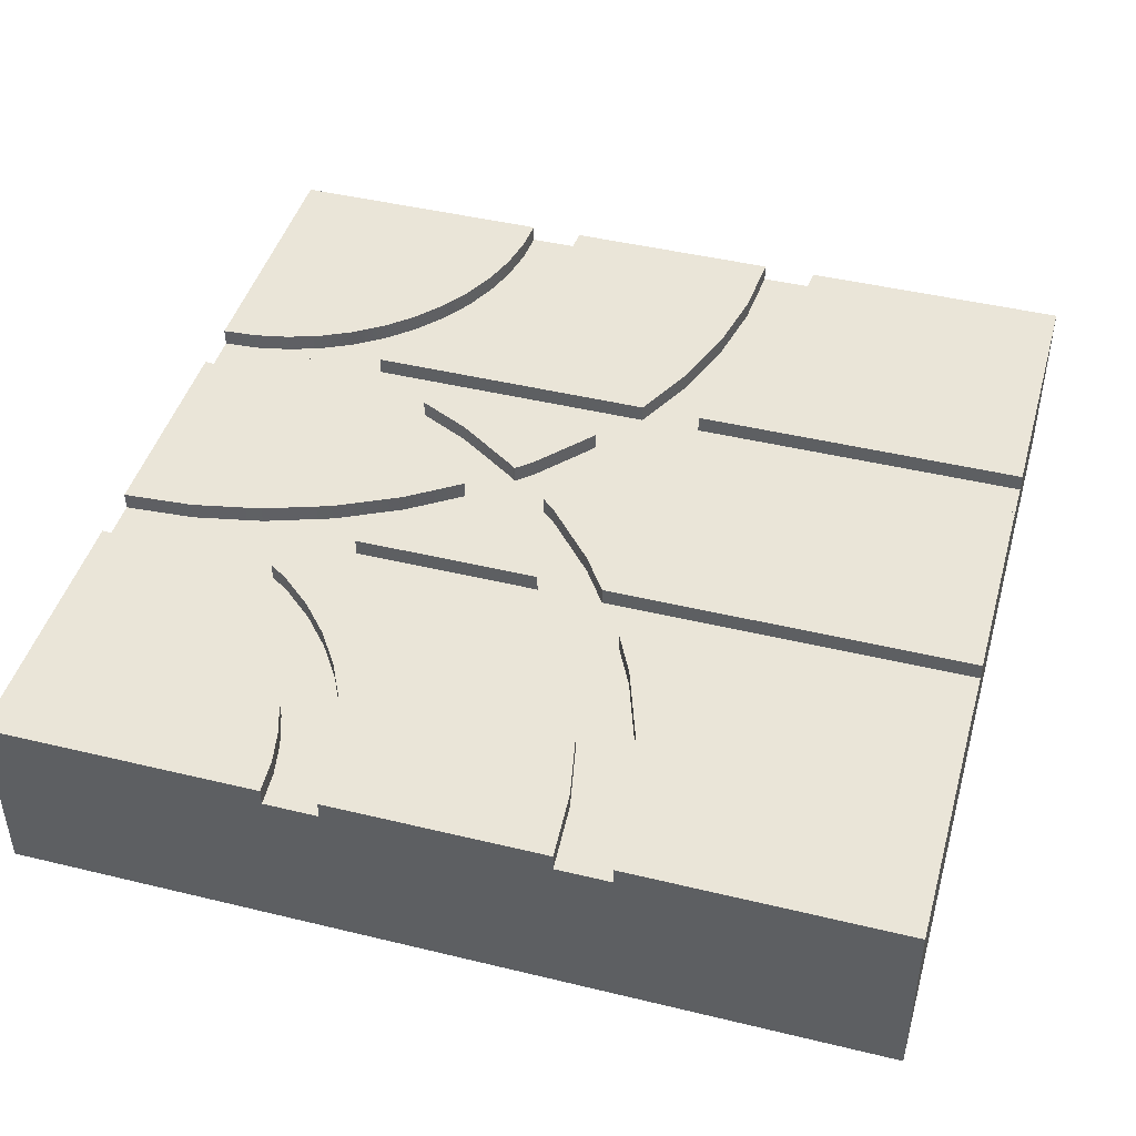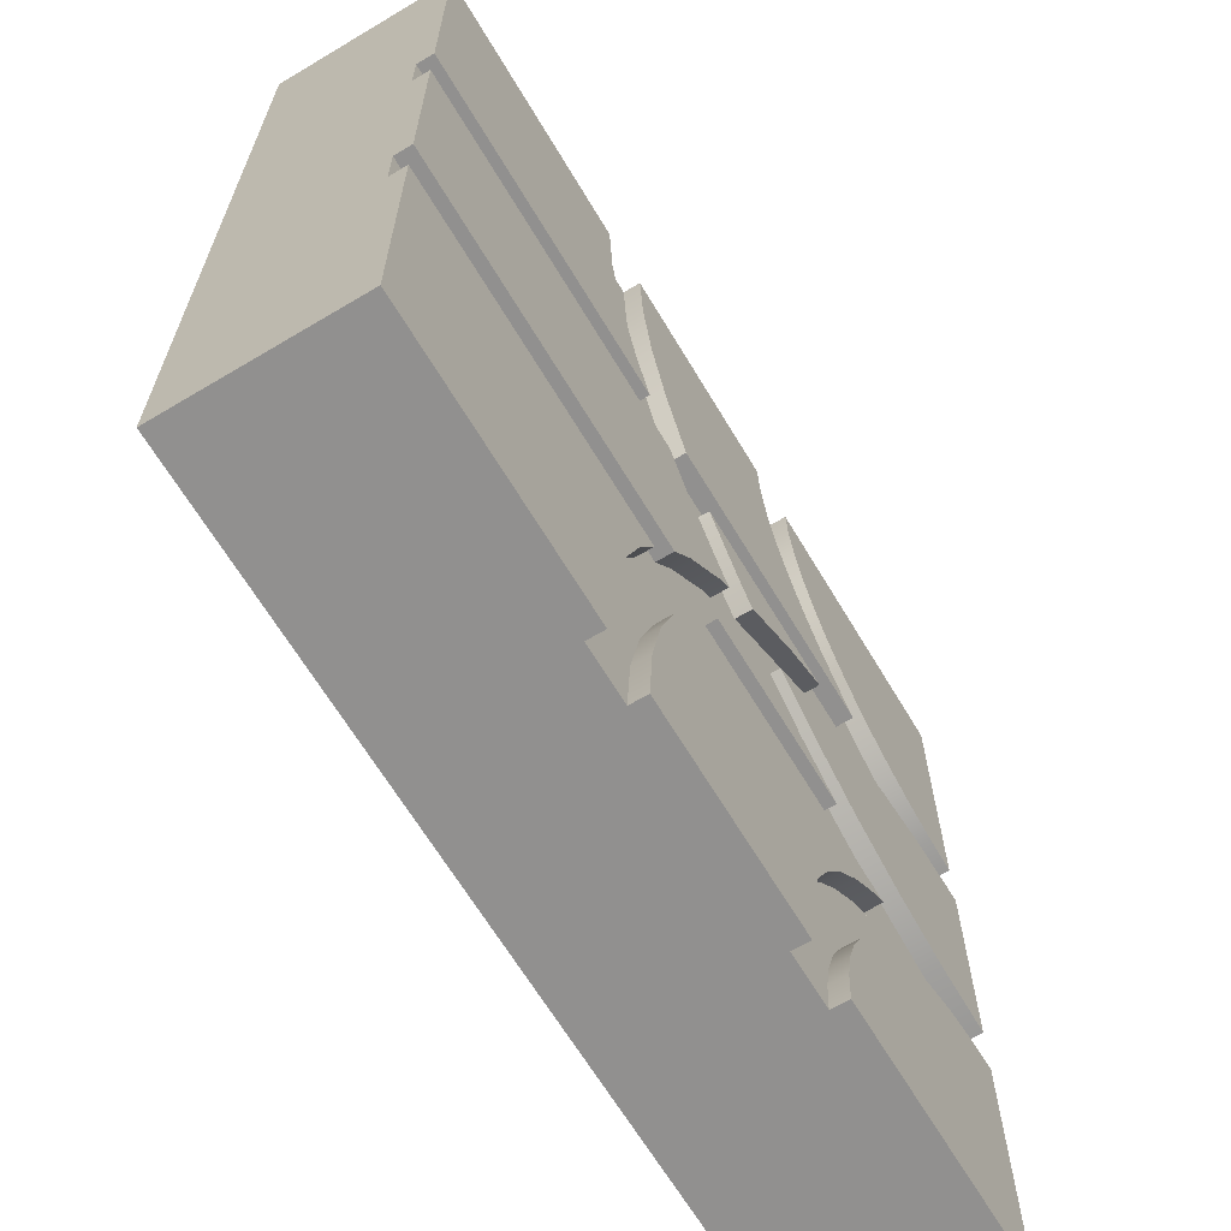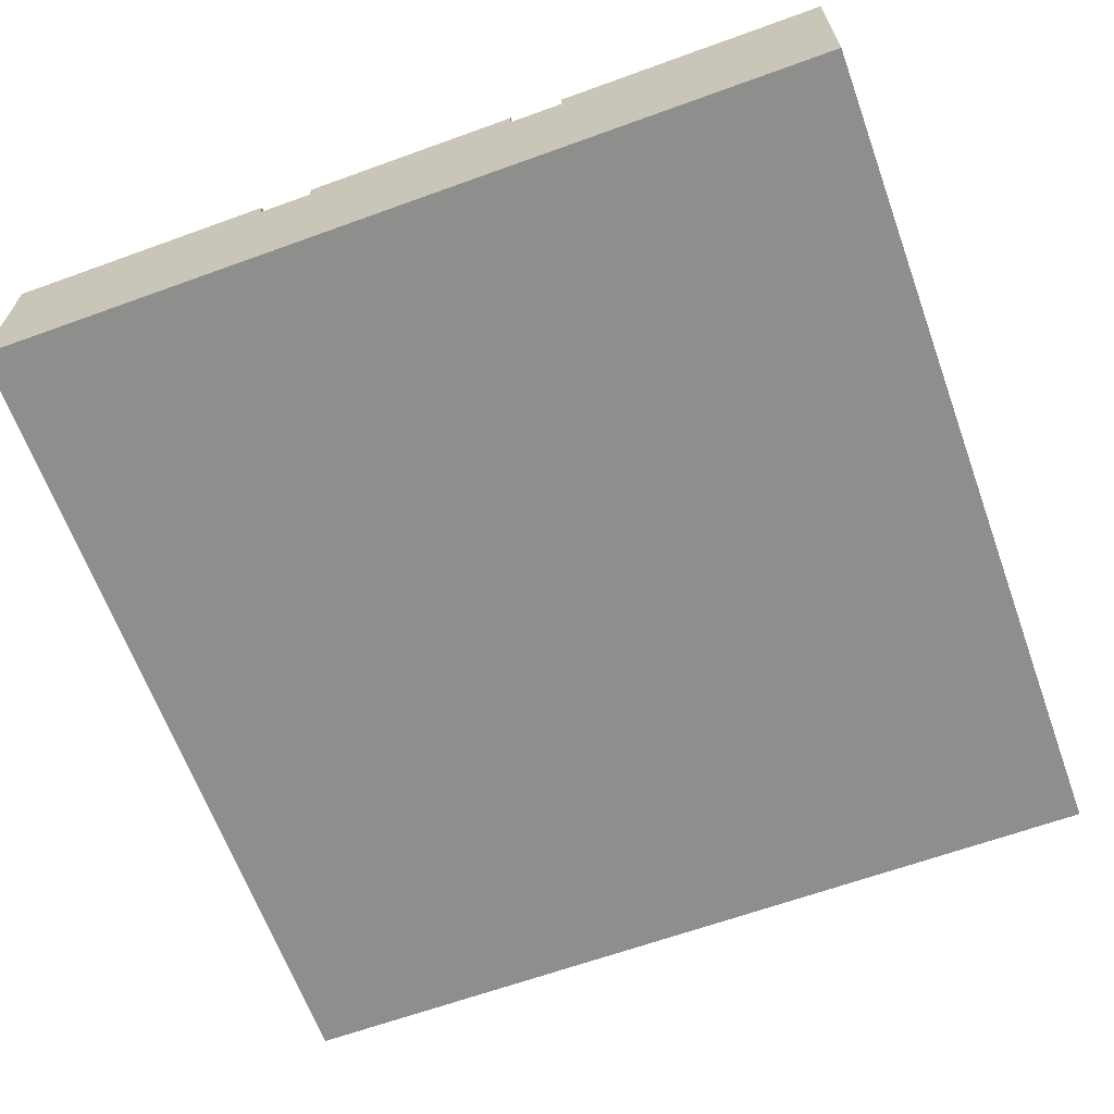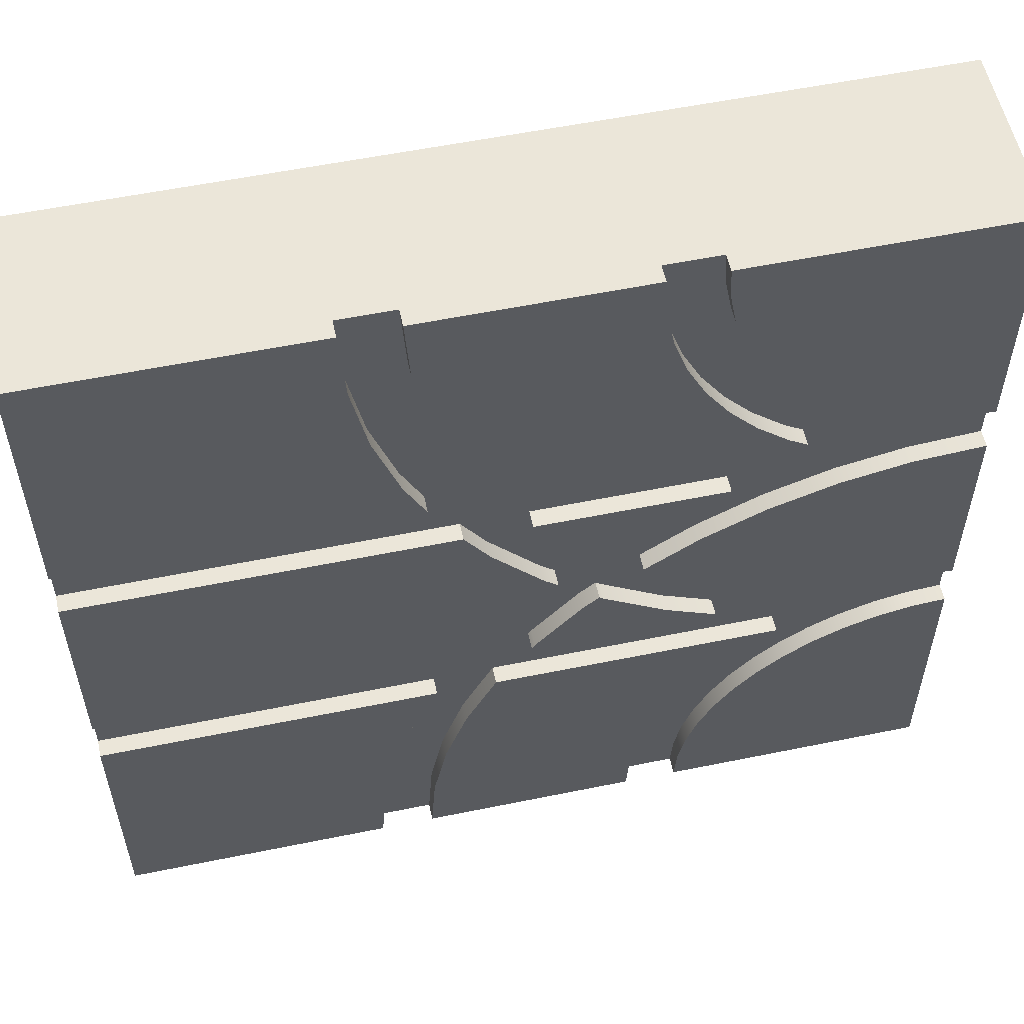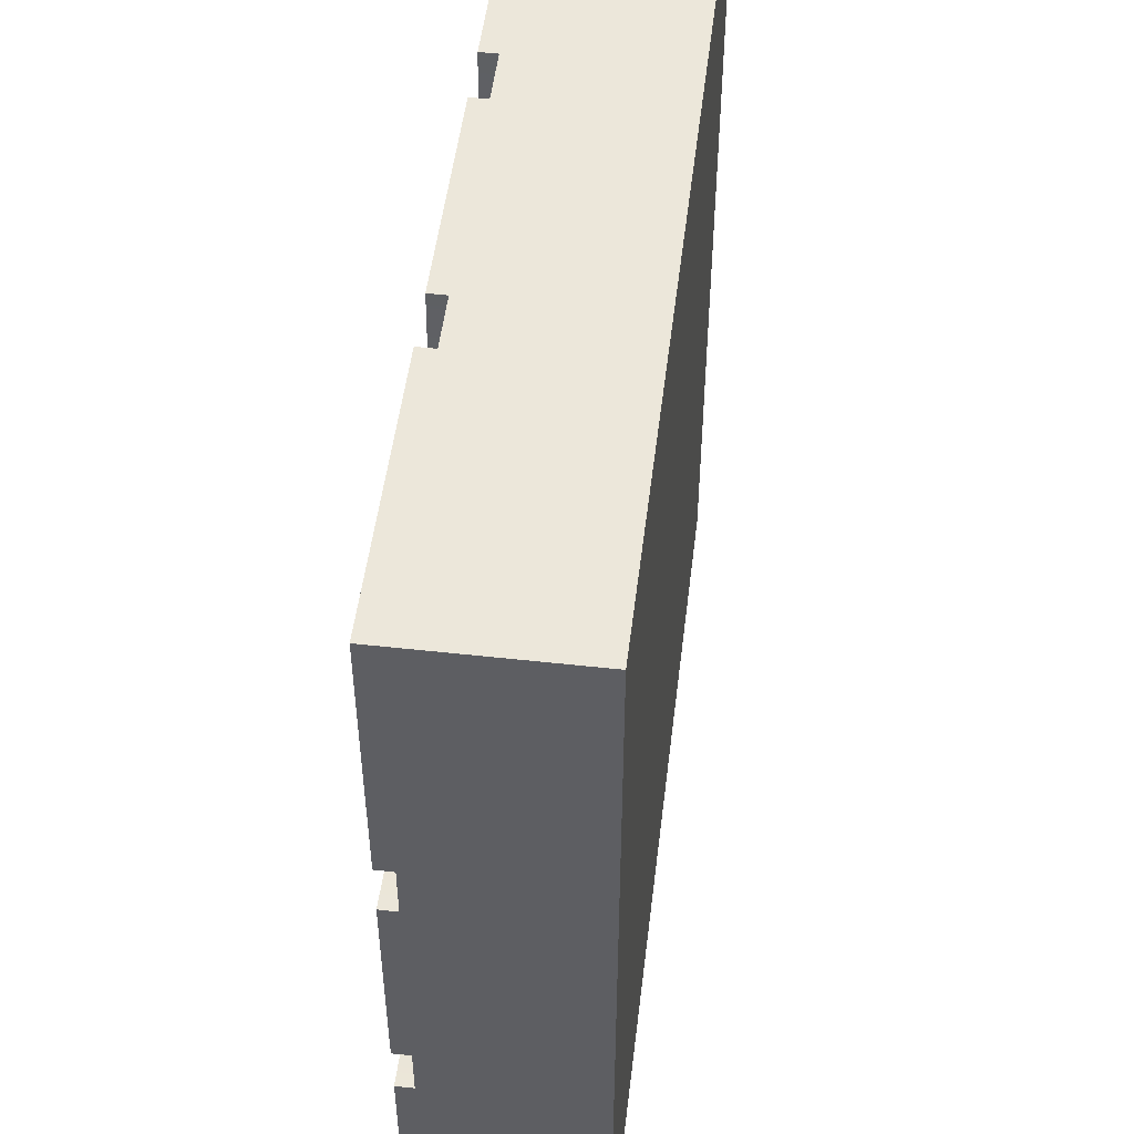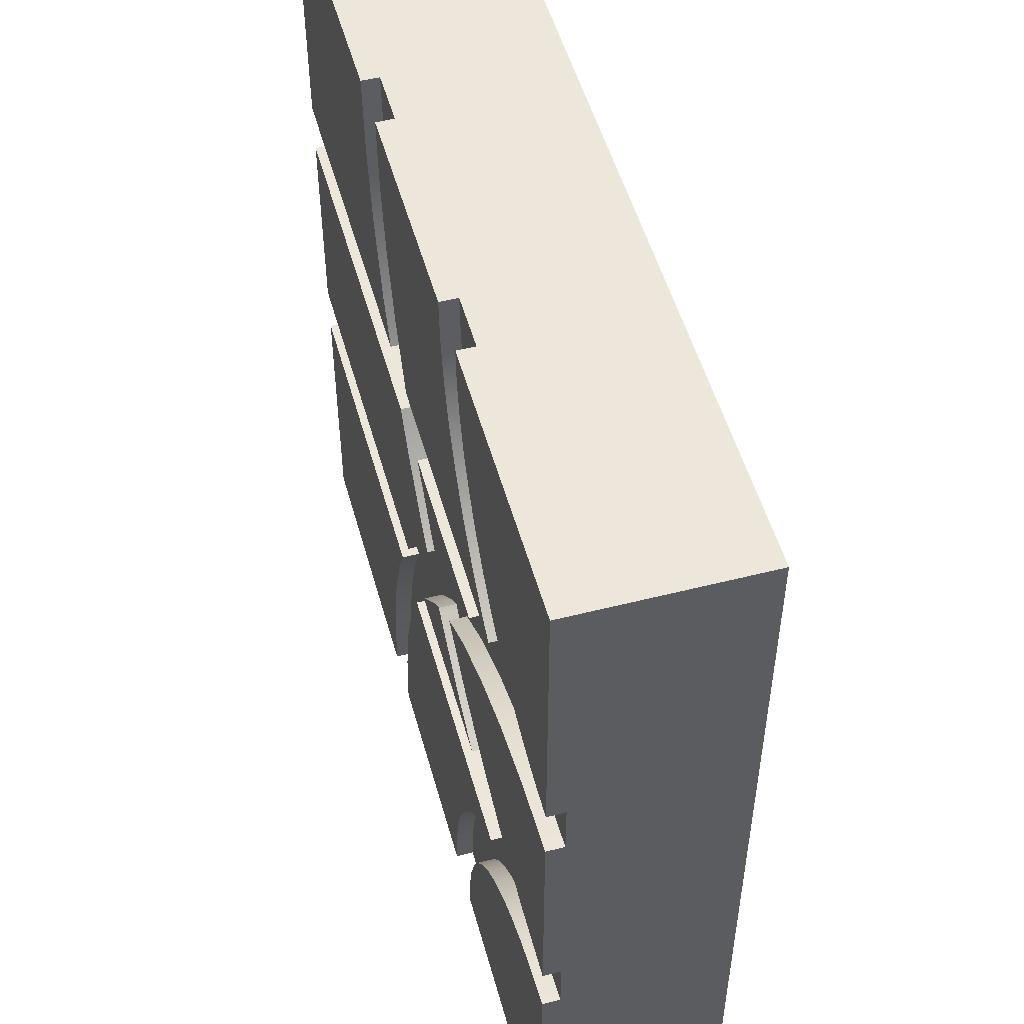
<metadata>
{"format":"obj","ext":"obj","renderer":"f3d","projection":"perspective","resolution":1024,"background":"white","views":[{"elev":44.8,"azim":15.7,"up":"+Y"},{"elev":-65.7,"azim":120.9,"up":"+Z"},{"elev":-64.8,"azim":-70.0,"up":"+Y"},{"elev":56.2,"azim":167.9,"up":"+Z"},{"elev":50.7,"azim":-83.1,"up":"+Z"},{"elev":51.7,"azim":-105.4,"up":"+Z"}]}
</metadata>
<code>
g tile267
v 0.5 0 -0.5
v 0.5 0.21 -0.5
v -0.5 0 -0.5
v 0.1875 0.19 -0.5
v 0.1875 0.21 -0.5
v 0.125 0.19 -0.5
v -0.125 0.19 -0.5
v -0.125 0.21 -0.5
v -0.1875 0.19 -0.5
v -0.5 0.21 -0.5
v -0.1875 0.21 -0.5
v 0.125 0.21 -0.5
v 0.125 0.21 0.5
v 0.125 0.19 0.5
v -0.125 0.21 0.5
v -0.125 0.19 0.5
v -0.5 0 0.5
v 0.1875 0.19 0.5
v 0.5 0 0.5
v 0.1875 0.21 0.5
v 0.5 0.21 0.5
v -0.1875 0.19 0.5
v -0.5 0.21 0.5
v -0.1875 0.21 0.5
v 0.5 0.19 -0.1875
v 0.5 0.19 -0.125
v 0.5 0.21 -0.1875
v 0.5 0.19 0.125
v 0.5 0.21 -0.125
v 0.5 0.21 0.125
v 0.5 0.19 0.1875
v 0.5 0.21 0.1875
v -0.5 0.19 0.1875
v -0.5 0.19 0.125
v -0.5 0.21 0.1875
v -0.5 0.19 -0.125
v -0.5 0.21 0.125
v -0.5 0.21 -0.125
v -0.5 0.19 -0.1875
v -0.5 0.21 -0.1875
v 0.1108 0.21 -0.1875
v 0.1352 0.21 -0.2369
v 0.1641 0.21 -0.3221
v 0.1816 0.21 -0.4103
v 0.07451 0.21 0.125
v 0.04543 0.21 0.08148
v -0.01386 0.21 0.01386
v -0.02967 0.21 -3.725e-09
v -0.01386 0.21 -0.01386
v 0.04543 0.21 -0.08148
v 0.07451 0.21 -0.125
v 0.1816 0.21 0.4103
v 0.1641 0.21 0.3221
v 0.1352 0.21 0.2369
v 0.1108 0.21 0.1875
v -0.1902 0.21 0.4592
v -0.1981 0.21 0.4191
v -0.2113 0.21 0.3804
v -0.2294 0.21 0.3438
v -0.2521 0.21 0.3098
v -0.279 0.21 0.279
v -0.3098 0.21 0.2521
v -0.3438 0.21 0.2294
v -0.3804 0.21 0.2113
v -0.4191 0.21 0.1981
v -0.4592 0.21 0.1902
v -0.2163 0.21 0.125
v -0.1562 0.21 0.09539
v -0.0004953 0.21 0.125
v -0.004154 0.21 0.1195
v -0.05806 0.21 0.05806
v -0.08148 0.21 0.04543
v -0.07697 0.21 0.04148
v -0.1282 0.21 0.4511
v 0.1197 0.21 0.4184
v -0.1378 0.21 0.4029
v 0.1037 0.21 0.3382
v -0.1535 0.21 0.3565
v -0.1752 0.21 0.3125
v 0.07742 0.21 0.2608
v -0.2025 0.21 0.2717
v -0.2348 0.21 0.2348
v 0.04127 0.21 0.1875
v -0.2717 0.21 0.2025
v -0.2942 0.21 0.1875
v -0.4592 0.21 -0.1902
v -0.4191 0.21 -0.1981
v -0.3804 0.21 -0.2113
v -0.3438 0.21 -0.2294
v -0.3098 0.21 -0.2521
v -0.279 0.21 -0.279
v -0.2521 0.21 -0.3098
v -0.2294 0.21 -0.3438
v -0.2113 0.21 -0.3804
v -0.1981 0.21 -0.4191
v -0.1902 0.21 -0.4592
v -0.4184 0.21 0.1197
v -0.3382 0.21 0.1037
v -0.2608 0.21 0.07742
v -0.1875 0.21 0.04127
v -0.1257 0.21 0
v -0.1875 0.21 -0.04127
v -0.2608 0.21 -0.07742
v -0.3382 0.21 -0.1037
v -0.4184 0.21 -0.1197
v -0.07697 0.21 -0.04148
v -0.08148 0.21 -0.04543
v -0.05806 0.21 -0.05806
v -0.1562 0.21 -0.09539
v -0.004154 0.21 -0.1195
v -0.2163 0.21 -0.125
v -0.0004952 0.21 -0.125
v 0.04127 0.21 -0.1875
v -0.2942 0.21 -0.1875
v 0.07742 0.21 -0.2608
v -0.2717 0.21 -0.2025
v -0.2348 0.21 -0.2348
v -0.2025 0.21 -0.2717
v 0.1037 0.21 -0.3382
v -0.1752 0.21 -0.3125
v -0.1535 0.21 -0.3565
v 0.1197 0.21 -0.4184
v -0.1378 0.21 -0.4029
v -0.1282 0.21 -0.4511
v -0.0004953 0.19 0.125
v -0.004154 0.19 0.1195
v 0.07451 0.19 0.125
v 0.04543 0.19 0.08148
v -0.05806 0.19 0.05806
v -0.01386 0.19 0.01386
v -0.07697 0.19 0.04148
v -0.1875 0.19 0.04127
v -0.1257 0.19 0
v -0.02967 0.19 -3.725e-09
v -0.1875 0.19 -0.04127
v -0.01386 0.19 -0.01386
v -0.07697 0.19 -0.04148
v 0.04543 0.19 -0.08148
v -0.05806 0.19 -0.05806
v -0.004154 0.19 -0.1195
v 0.07451 0.19 -0.125
v -0.0004952 0.19 -0.125
v -0.2608 0.19 -0.07742
v -0.08148 0.19 -0.04543
v -0.1562 0.19 -0.09539
v -0.3382 0.19 -0.1037
v -0.2163 0.19 -0.125
v -0.4184 0.19 -0.1197
v 0.04127 0.19 -0.1875
v 0.1108 0.19 -0.1875
v 0.07742 0.19 -0.2608
v 0.1352 0.19 -0.2369
v 0.1641 0.19 -0.3221
v 0.1037 0.19 -0.3382
v 0.1816 0.19 -0.4103
v 0.1197 0.19 -0.4184
v -0.2942 0.19 -0.1875
v -0.4592 0.19 -0.1902
v -0.2717 0.19 -0.2025
v -0.4191 0.19 -0.1981
v -0.3804 0.19 -0.2113
v -0.2348 0.19 -0.2348
v -0.3438 0.19 -0.2294
v -0.3098 0.19 -0.2521
v -0.2025 0.19 -0.2717
v -0.279 0.19 -0.279
v -0.1752 0.19 -0.3125
v -0.2521 0.19 -0.3098
v -0.2294 0.19 -0.3438
v -0.1535 0.19 -0.3565
v -0.2113 0.19 -0.3804
v -0.1378 0.19 -0.4029
v -0.1981 0.19 -0.4191
v -0.1282 0.19 -0.4511
v -0.1902 0.19 -0.4592
v -0.1282 0.19 0.4511
v -0.1902 0.19 0.4592
v -0.1981 0.19 0.4191
v -0.1378 0.19 0.4029
v -0.2113 0.19 0.3804
v -0.1535 0.19 0.3565
v -0.2294 0.19 0.3438
v -0.1752 0.19 0.3125
v -0.2521 0.19 0.3098
v -0.2025 0.19 0.2717
v -0.279 0.19 0.279
v -0.3098 0.19 0.2521
v -0.2348 0.19 0.2348
v -0.3438 0.19 0.2294
v -0.2717 0.19 0.2025
v -0.3804 0.19 0.2113
v -0.4191 0.19 0.1981
v -0.2942 0.19 0.1875
v -0.4592 0.19 0.1902
v 0.04127 0.19 0.1875
v -0.2163 0.19 0.125
v 0.1108 0.19 0.1875
v 0.1352 0.19 0.2369
v 0.07742 0.19 0.2608
v 0.1641 0.19 0.3221
v 0.1037 0.19 0.3382
v 0.1816 0.19 0.4103
v 0.1197 0.19 0.4184
v -0.4184 0.19 0.1197
v -0.1562 0.19 0.09539
v -0.3382 0.19 0.1037
v -0.2608 0.19 0.07742
v -0.08148 0.19 0.04543
f 3 2 1
f 2 3 4
f 2 4 5
f 4 3 6
f 6 3 7
f 6 7 8
f 7 3 9
f 10 9 3
f 9 10 11
f 8 12 6
f 15 14 13
f 16 14 15
f 17 14 16
f 17 18 14
f 19 18 17
f 19 20 18
f 20 19 21
f 17 16 22
f 17 22 23
f 23 22 24
f 2 19 1
f 19 2 25
f 19 25 26
f 25 2 27
f 28 19 26
f 29 28 26
f 28 29 30
f 31 19 28
f 19 31 21
f 21 31 32
f 23 3 17
f 3 23 33
f 3 33 34
f 33 23 35
f 36 3 34
f 37 36 34
f 36 37 38
f 39 3 36
f 3 39 10
f 10 39 40
f 2 41 27
f 41 2 42
f 42 2 43
f 43 2 44
f 44 2 5
f 3 19 17
f 19 3 1
f 30 46 45
f 46 30 29
f 46 29 47
f 47 29 48
f 48 29 49
f 49 29 50
f 50 29 51
f 32 20 21
f 20 32 52
f 52 32 53
f 53 32 54
f 54 32 55
f 56 23 24
f 23 56 35
f 35 56 57
f 35 57 58
f 35 58 59
f 35 59 60
f 35 60 61
f 35 61 62
f 35 62 63
f 35 63 64
f 35 64 65
f 35 65 66
f 69 68 67
f 68 69 70
f 68 70 71
f 68 71 72
f 72 71 73
f 13 74 15
f 74 13 75
f 74 75 76
f 76 75 77
f 76 77 78
f 78 77 79
f 79 77 80
f 79 80 81
f 81 80 82
f 82 80 83
f 82 83 84
f 84 83 85
f 86 10 40
f 10 86 87
f 10 87 88
f 10 88 89
f 10 89 90
f 10 90 91
f 10 91 92
f 10 92 93
f 10 93 94
f 10 94 95
f 10 95 96
f 10 96 11
f 97 38 37
f 38 97 98
f 38 98 99
f 38 99 100
f 38 100 101
f 38 101 102
f 38 102 103
f 38 103 104
f 38 104 105
f 108 107 106
f 107 108 109
f 109 108 110
f 109 110 111
f 111 110 112
f 115 114 113
f 114 115 116
f 116 115 117
f 117 115 118
f 118 115 119
f 118 119 120
f 120 119 121
f 121 119 122
f 121 122 123
f 123 122 124
f 124 122 12
f 124 12 8
f 127 126 125
f 126 127 128
f 126 128 129
f 129 128 130
f 129 130 131
f 131 130 132
f 132 130 133
f 133 130 134
f 133 134 135
f 135 134 136
f 135 136 137
f 137 136 138
f 137 138 139
f 139 138 140
f 140 138 141
f 140 141 142
f 137 143 135
f 143 137 144
f 143 144 145
f 143 145 146
f 146 145 147
f 146 147 148
f 148 147 36
f 36 147 39
f 39 147 142
f 39 142 141
f 39 141 26
f 39 26 149
f 25 149 26
f 149 25 150
f 149 150 151
f 151 150 152
f 151 152 153
f 151 153 154
f 154 153 155
f 154 155 156
f 156 155 4
f 156 4 6
f 39 149 157
f 39 157 158
f 158 157 159
f 158 159 160
f 160 159 161
f 161 159 162
f 161 162 163
f 163 162 164
f 164 162 165
f 164 165 166
f 166 165 167
f 166 167 168
f 168 167 169
f 169 167 170
f 169 170 171
f 171 170 172
f 171 172 173
f 173 172 174
f 173 174 175
f 175 174 7
f 175 7 9
f 176 22 16
f 22 176 177
f 177 176 178
f 178 176 179
f 178 179 180
f 180 179 181
f 180 181 182
f 182 181 183
f 182 183 184
f 184 183 185
f 184 185 186
f 186 185 187
f 187 185 188
f 187 188 189
f 189 188 190
f 189 190 191
f 191 190 192
f 192 190 193
f 192 193 194
f 194 193 33
f 33 193 195
f 33 195 34
f 195 196 34
f 195 28 196
f 197 28 195
f 195 198 197
f 199 198 195
f 199 200 198
f 201 200 199
f 201 202 200
f 203 202 201
f 14 202 203
f 202 14 18
f 28 197 31
f 196 204 34
f 204 196 205
f 204 205 206
f 206 205 207
f 207 205 208
f 207 208 132
f 132 208 131
f 196 28 125
f 125 28 127
f 115 149 151
f 149 115 113
f 114 149 113
f 149 114 157
f 159 114 116
f 114 159 157
f 162 116 117
f 116 162 159
f 162 118 165
f 118 162 117
f 165 120 167
f 120 165 118
f 167 121 170
f 121 167 120
f 170 123 172
f 123 170 121
f 172 124 174
f 124 172 123
f 174 8 7
f 8 174 124
f 11 175 9
f 175 11 96
f 96 173 175
f 173 96 95
f 95 171 173
f 171 95 94
f 171 93 169
f 93 171 94
f 93 168 169
f 168 93 92
f 92 166 168
f 166 92 91
f 90 166 91
f 166 90 164
f 89 164 90
f 164 89 163
f 88 163 89
f 163 88 161
f 87 161 88
f 161 87 160
f 86 160 87
f 160 86 158
f 40 158 86
f 158 40 39
f 148 38 105
f 38 148 36
f 146 105 104
f 105 146 148
f 143 104 103
f 104 143 146
f 135 103 102
f 103 135 143
f 133 102 101
f 102 133 135
f 100 133 101
f 133 100 132
f 99 132 100
f 132 99 207
f 98 207 99
f 207 98 206
f 97 206 98
f 206 97 204
f 37 204 97
f 204 37 34
f 194 35 66
f 35 194 33
f 192 66 65
f 66 192 194
f 191 65 64
f 65 191 192
f 189 64 63
f 64 189 191
f 187 63 62
f 63 187 189
f 186 62 61
f 62 186 187
f 61 184 186
f 184 61 60
f 60 182 184
f 182 60 59
f 59 180 182
f 180 59 58
f 58 178 180
f 178 58 57
f 57 177 178
f 177 57 56
f 56 22 177
f 22 56 24
f 15 176 16
f 176 15 74
f 74 179 176
f 179 74 76
f 76 181 179
f 181 76 78
f 78 183 181
f 183 78 79
f 79 185 183
f 185 79 81
f 81 188 185
f 188 81 82
f 84 188 82
f 188 84 190
f 85 190 84
f 190 85 193
f 195 85 83
f 85 195 193
f 195 80 199
f 80 195 83
f 199 77 201
f 77 199 80
f 201 75 203
f 75 201 77
f 75 14 203
f 14 75 13
f 20 202 18
f 202 20 52
f 52 200 202
f 200 52 53
f 53 198 200
f 198 53 54
f 198 55 197
f 55 198 54
f 31 55 32
f 55 31 197
f 45 28 30
f 28 45 127
f 45 128 127
f 128 45 46
f 46 130 128
f 130 46 47
f 48 130 47
f 130 48 134
f 136 48 49
f 48 136 134
f 49 138 136
f 138 49 50
f 138 51 141
f 51 138 50
f 26 51 29
f 51 26 141
f 41 25 27
f 25 41 150
f 41 152 150
f 152 41 42
f 42 153 152
f 153 42 43
f 43 155 153
f 155 43 44
f 44 4 155
f 4 44 5
f 12 156 6
f 156 12 122
f 122 154 156
f 154 122 119
f 119 151 154
f 151 119 115
f 142 111 112
f 111 142 147
f 142 110 140
f 110 142 112
f 110 139 140
f 139 110 108
f 106 139 108
f 139 106 137
f 107 137 106
f 137 107 144
f 109 144 107
f 144 109 145
f 111 145 109
f 145 111 147
f 131 72 73
f 72 131 208
f 129 73 71
f 73 129 131
f 129 70 126
f 70 129 71
f 126 69 125
f 69 126 70
f 67 125 69
f 125 67 196
f 205 67 68
f 67 205 196
f 208 68 72
f 68 208 205

</code>
